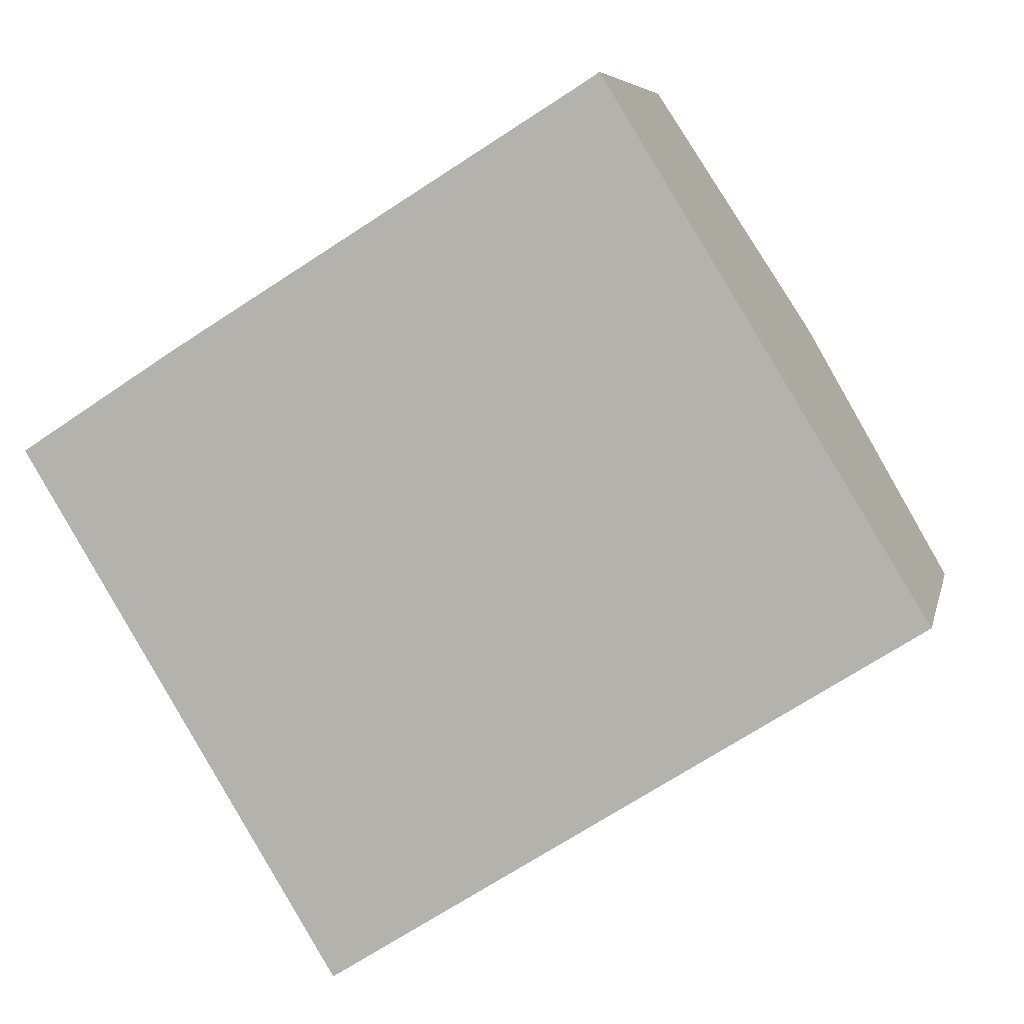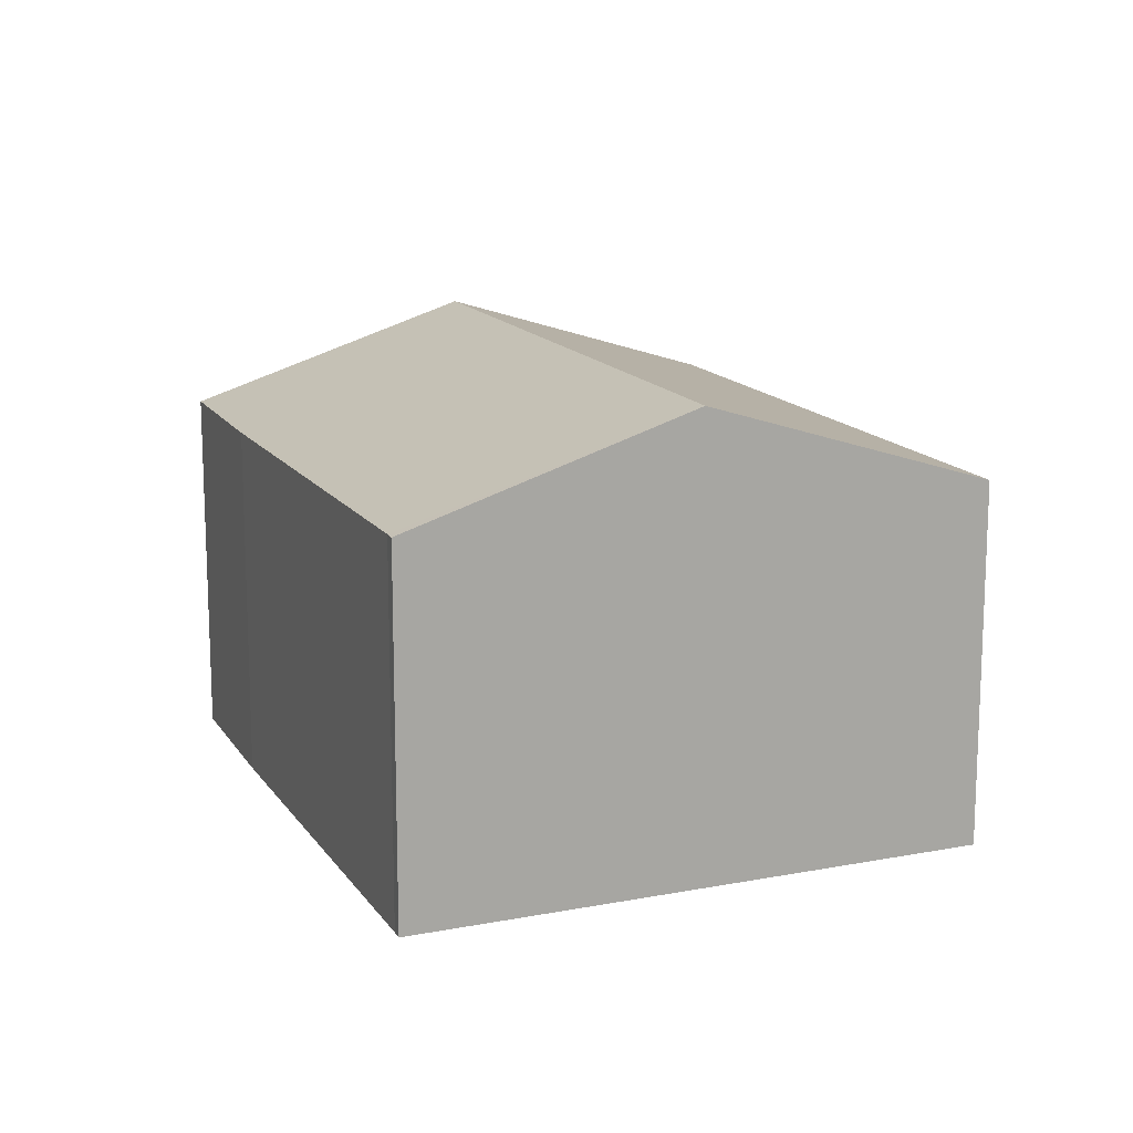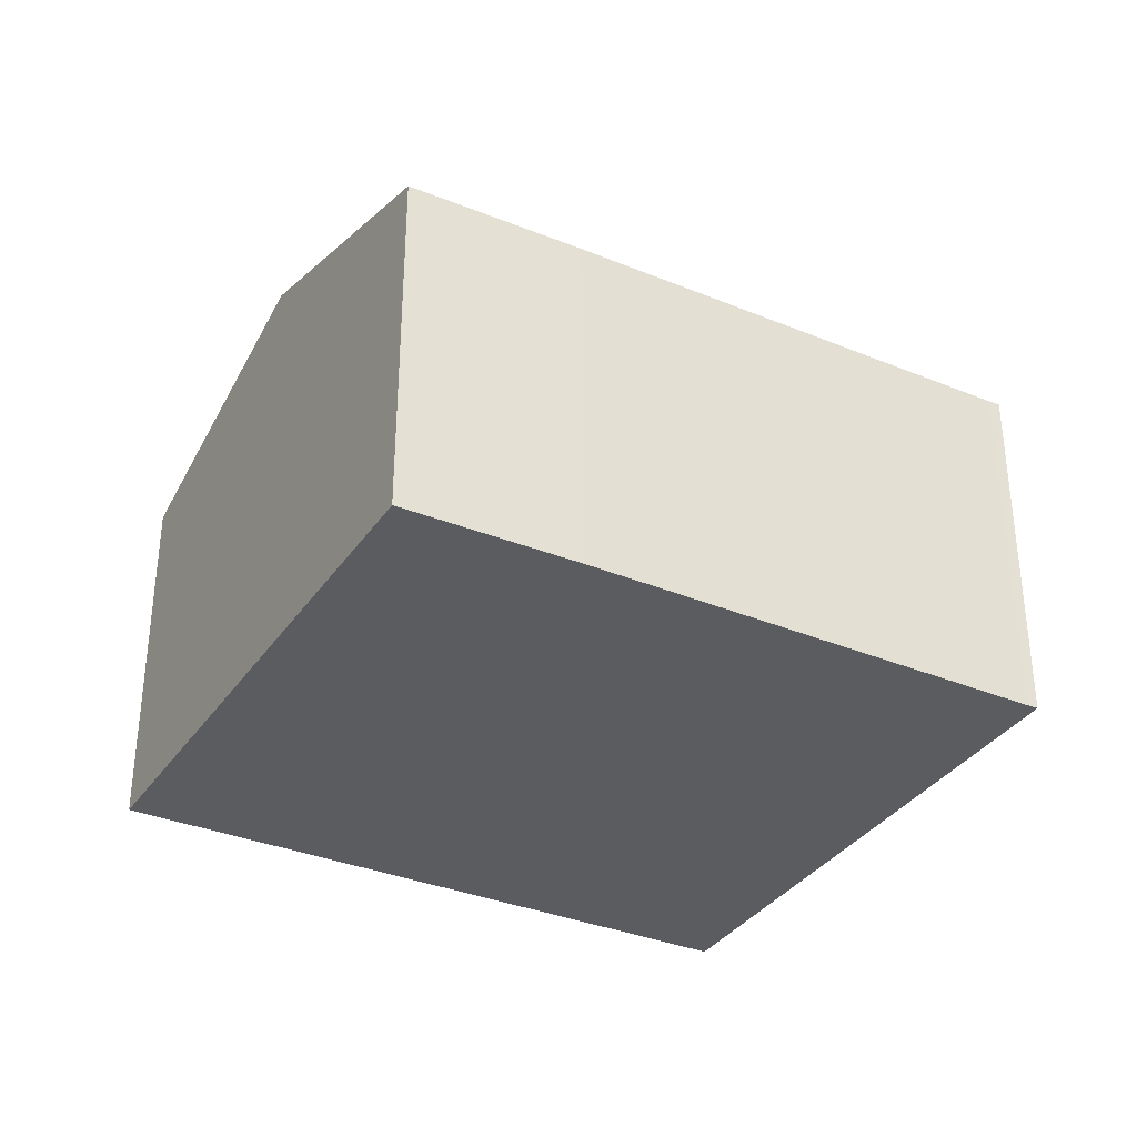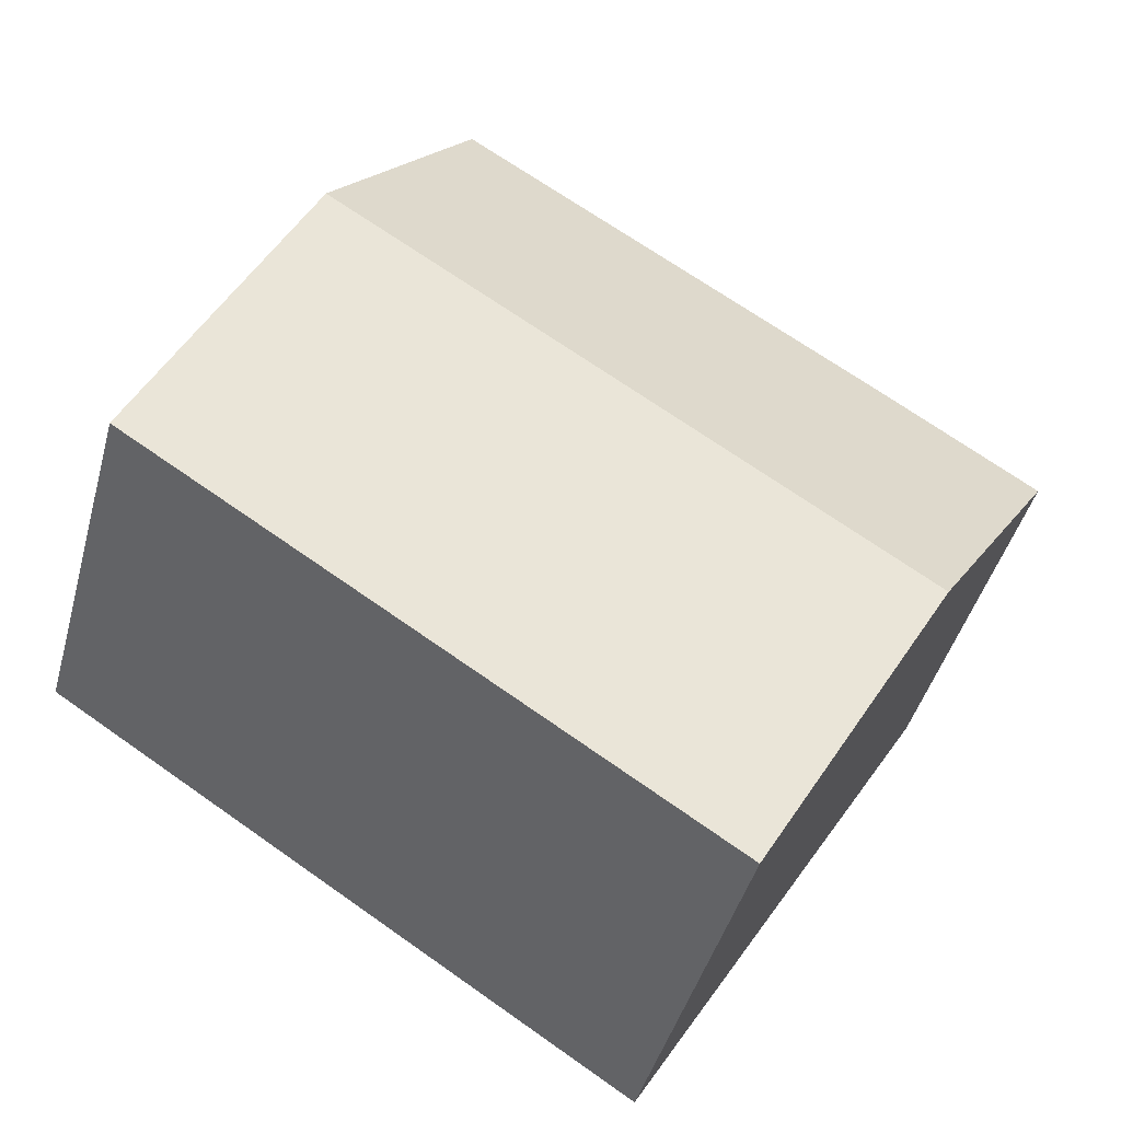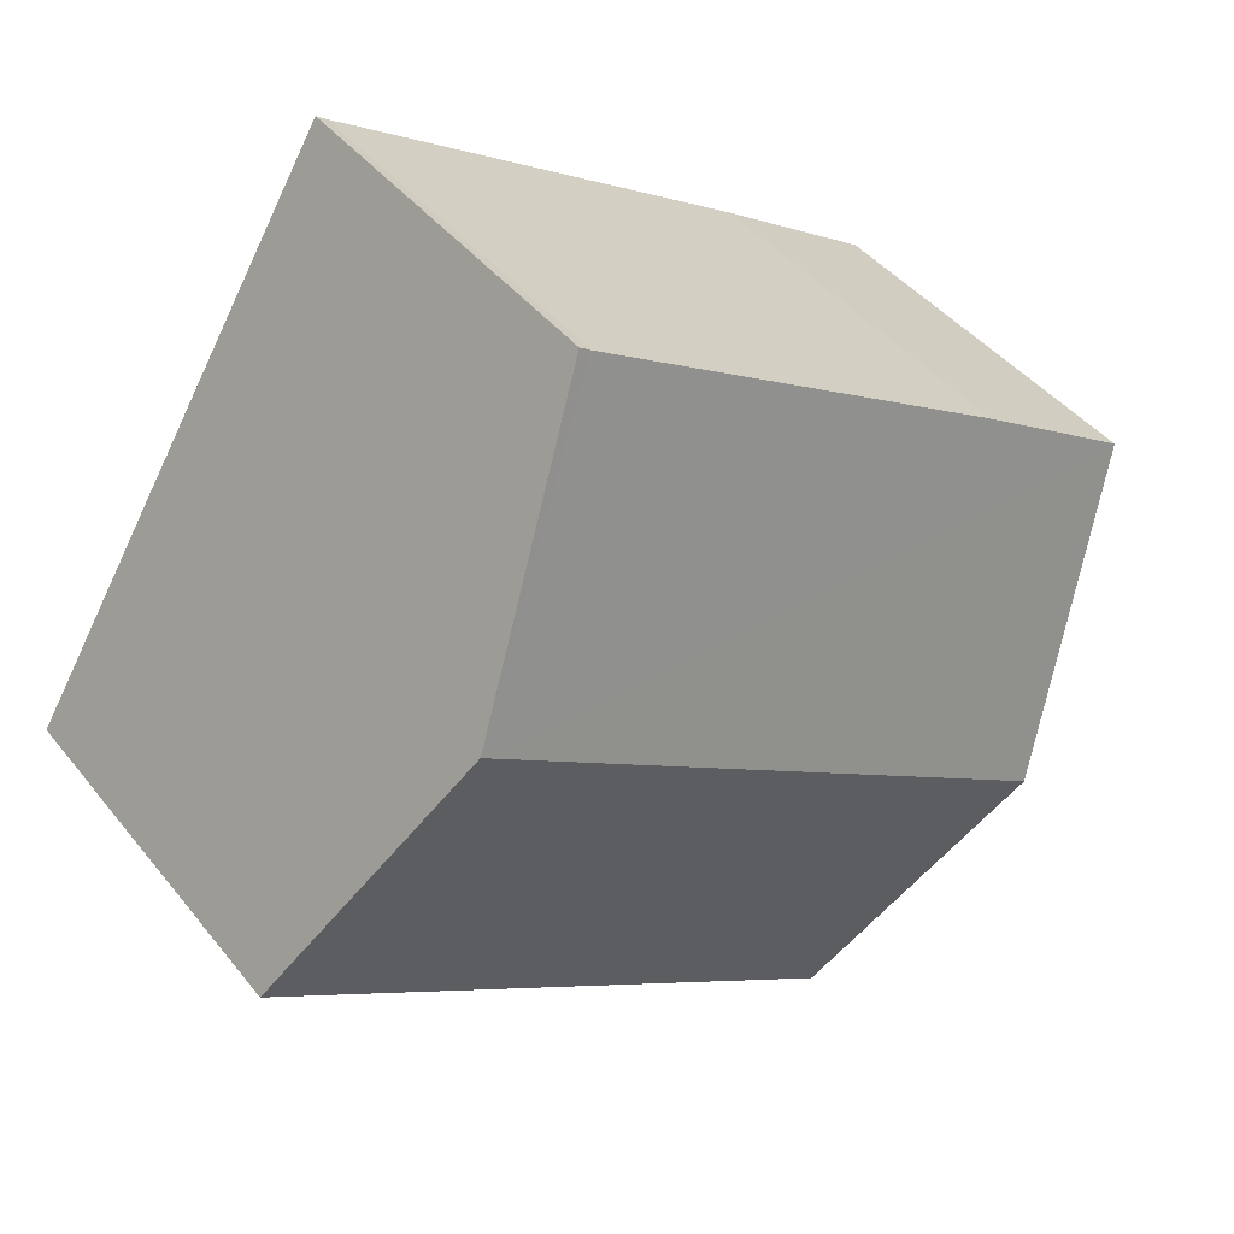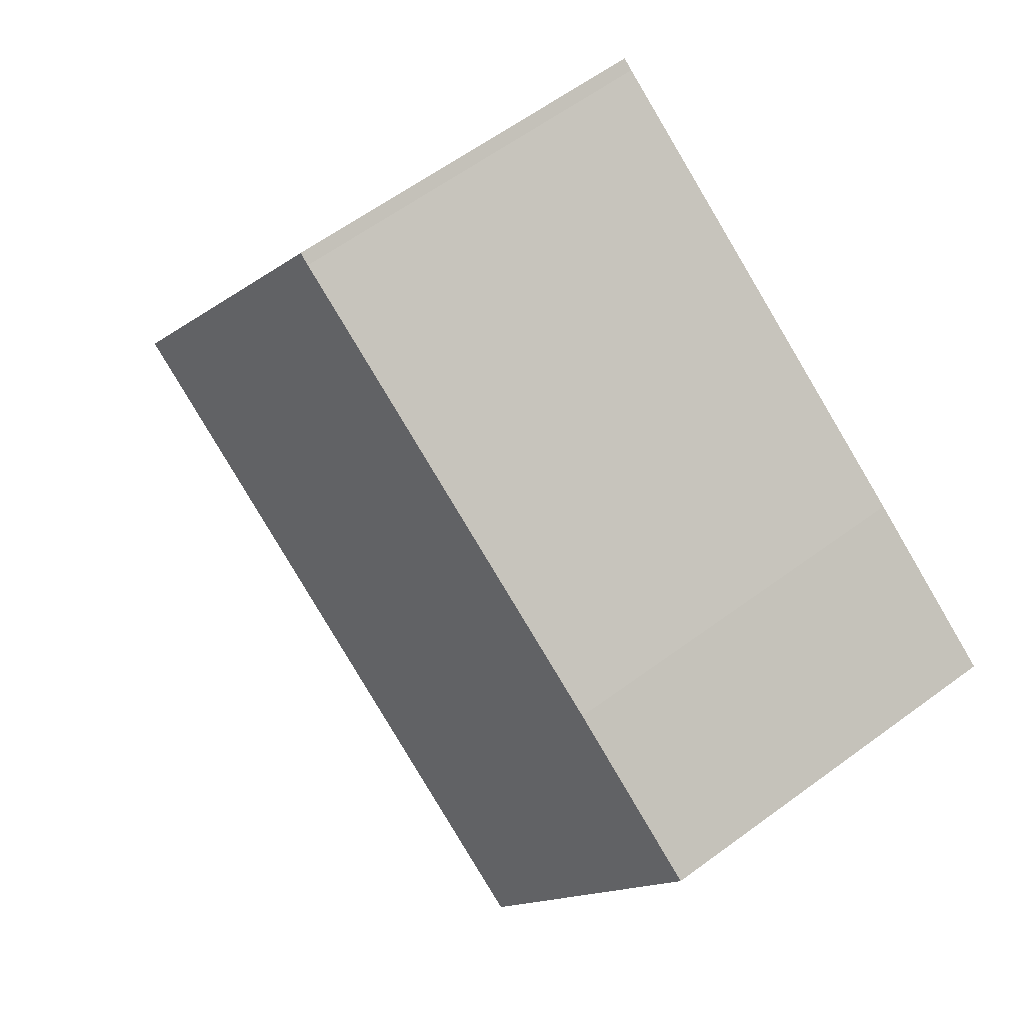
<metadata>
{"format":"obj","ext":"obj","renderer":"f3d","projection":"perspective","resolution":1024,"background":"white","views":[{"elev":6.5,"azim":11.8,"up":"+Z"},{"elev":14.6,"azim":35.8,"up":"+Y"},{"elev":-34.9,"azim":-60.9,"up":"+Y"},{"elev":-43.9,"azim":165.0,"up":"+Z"},{"elev":42.7,"azim":144.8,"up":"+Z"},{"elev":60.9,"azim":-127.0,"up":"+Z"}]}
</metadata>
<code>
v  0 7.072 4.33e-16
v  14.02 8.876 2.079
v  2.993 8.876 -4.945
v  2.959 7.064 1.915
v  10.83 7.094 6.815
v  11.03 7.093 6.95
v  5.985 7.072 -9.888
v  14.43 8.632 1.412
v  17.04 7.072 -2.847
v  11.03 -4.256e-16 6.95
v  14.02 -1.273e-16 2.079
v  14.43 -8.646e-17 1.412
v  17.04 1.743e-16 -2.847
v  5.985 6.055e-16 -9.888
v  2.993 3.028e-16 -4.945
v  0 0 0
v  10.83 -4.173e-16 6.815
v  2.959 -1.173e-16 1.915
g defaultobject
f 1 2 3
f 2 1 4
f 2 4 5
f 2 5 6
f 7 8 9
f 8 7 2
f 2 7 3
f 10 2 6
f 2 10 8
f 8 10 9
f 9 10 11
f 9 11 12
f 9 12 13
f 13 7 9
f 7 13 14
f 14 3 7
f 3 14 1
f 1 14 15
f 1 15 16
f 17 6 5
f 6 17 10
f 16 4 1
f 4 16 18
f 4 17 5
f 17 4 18
f 12 14 13
f 14 12 15
f 15 12 11
f 15 11 10
f 15 10 17
f 17 16 15
f 16 17 18

</code>
